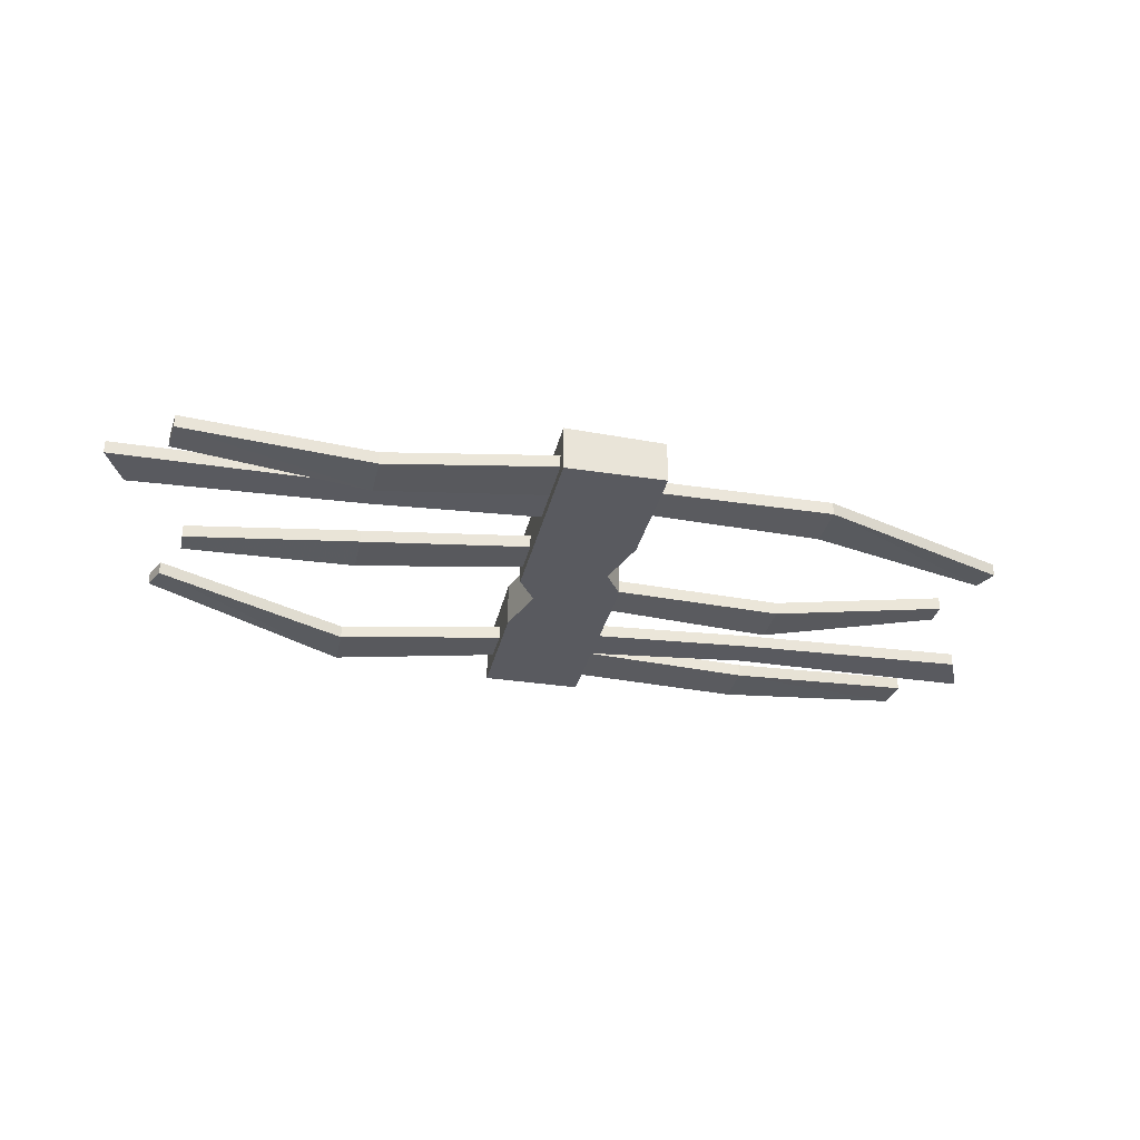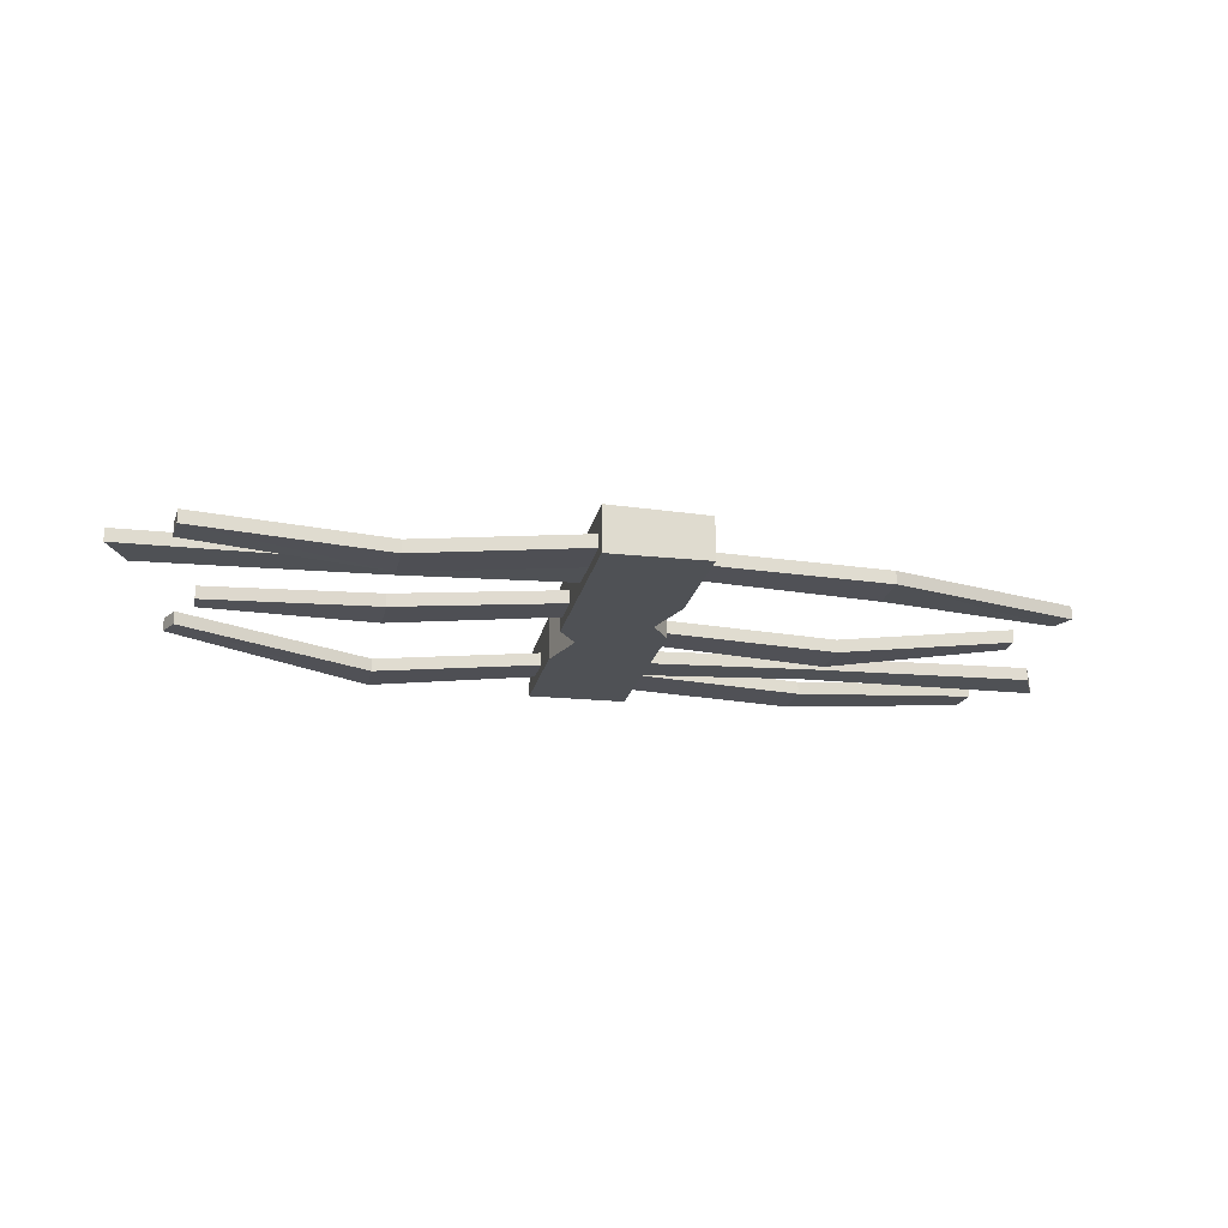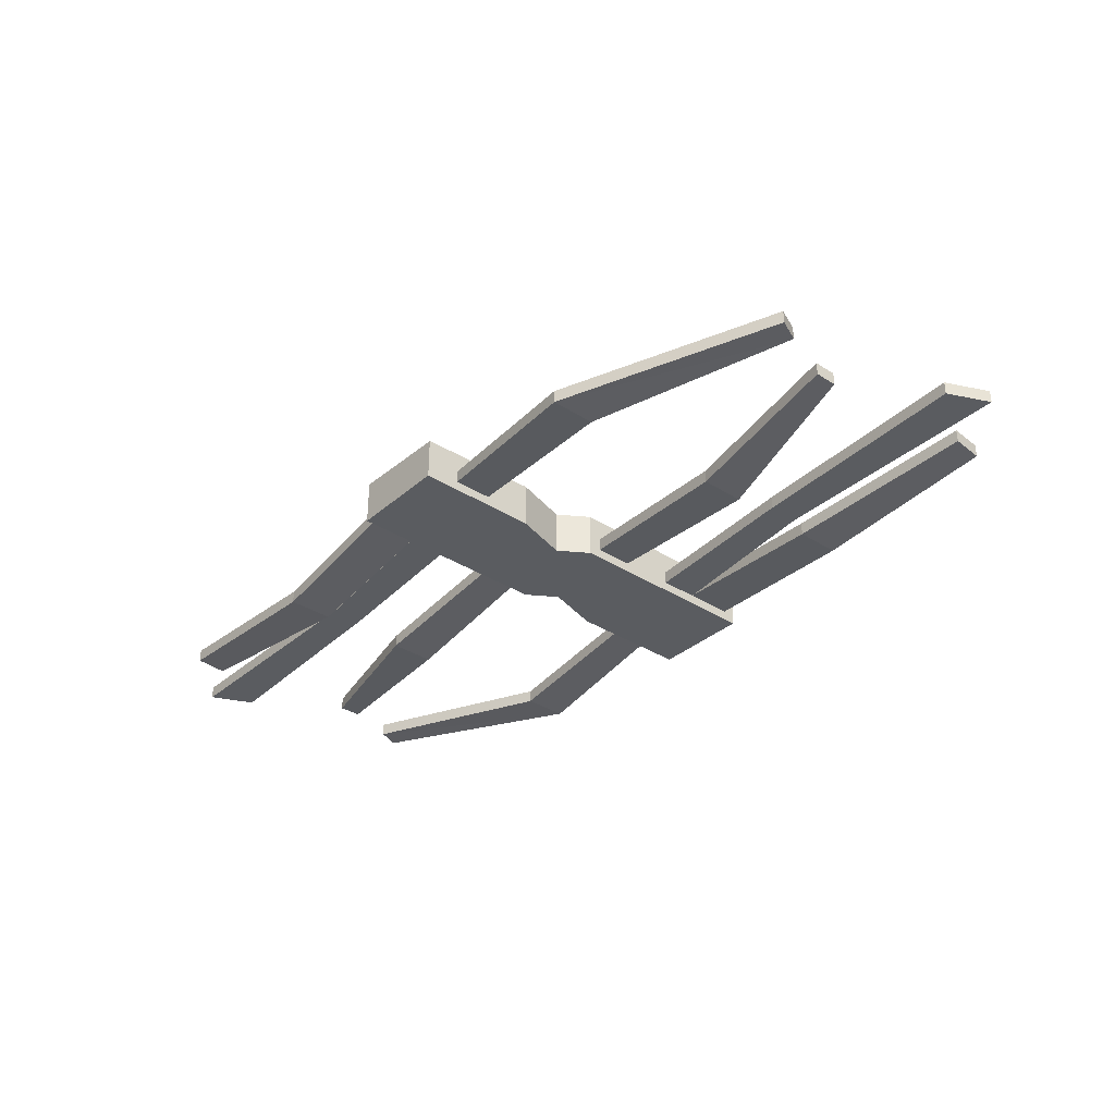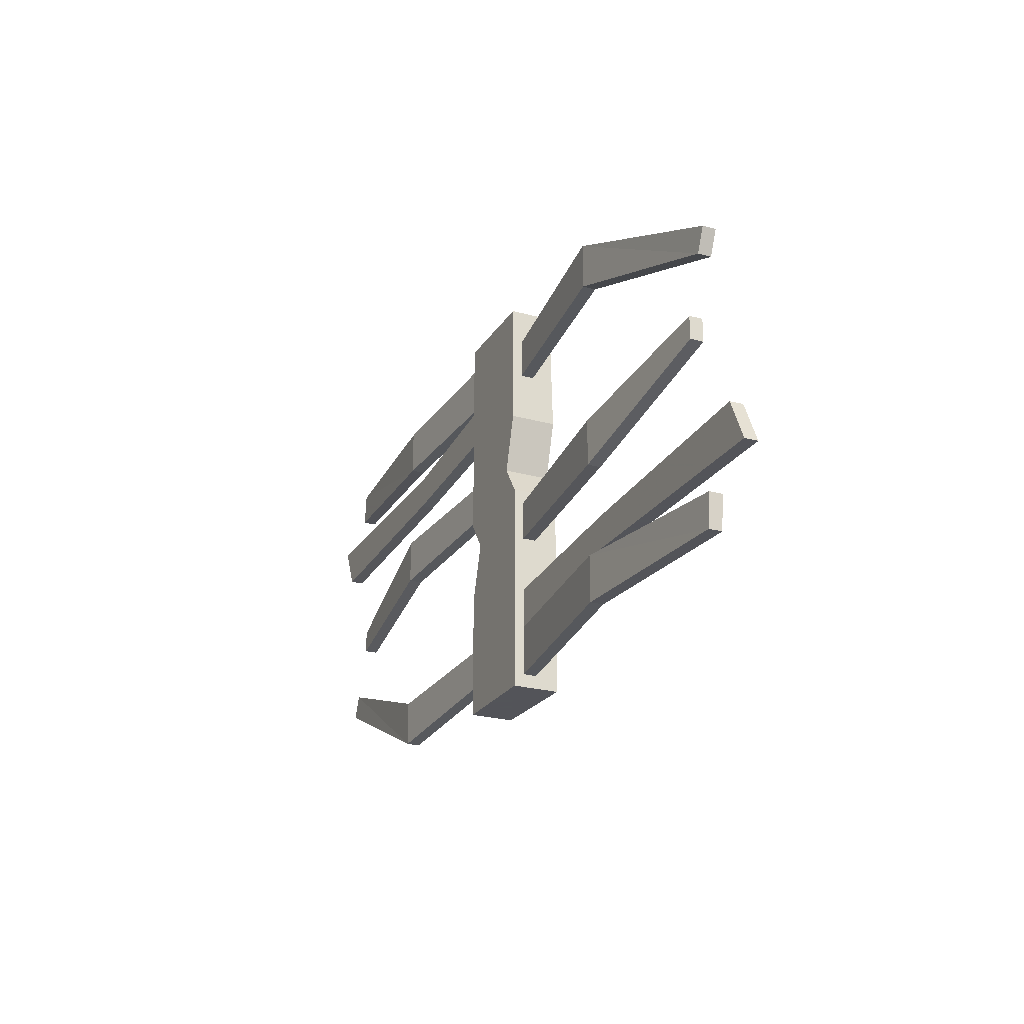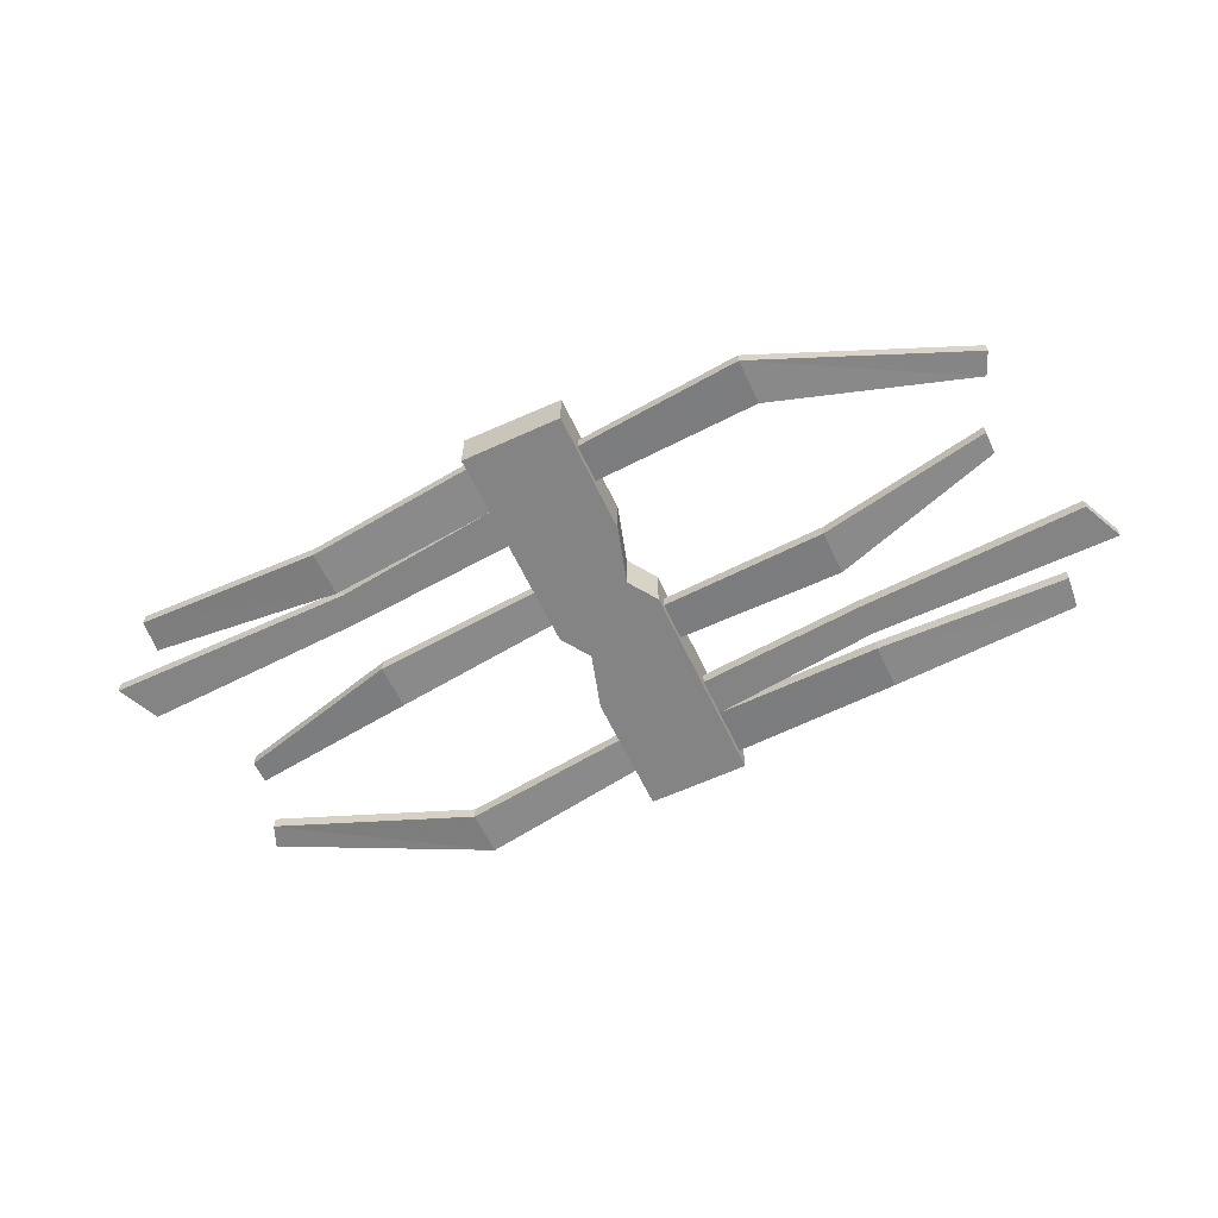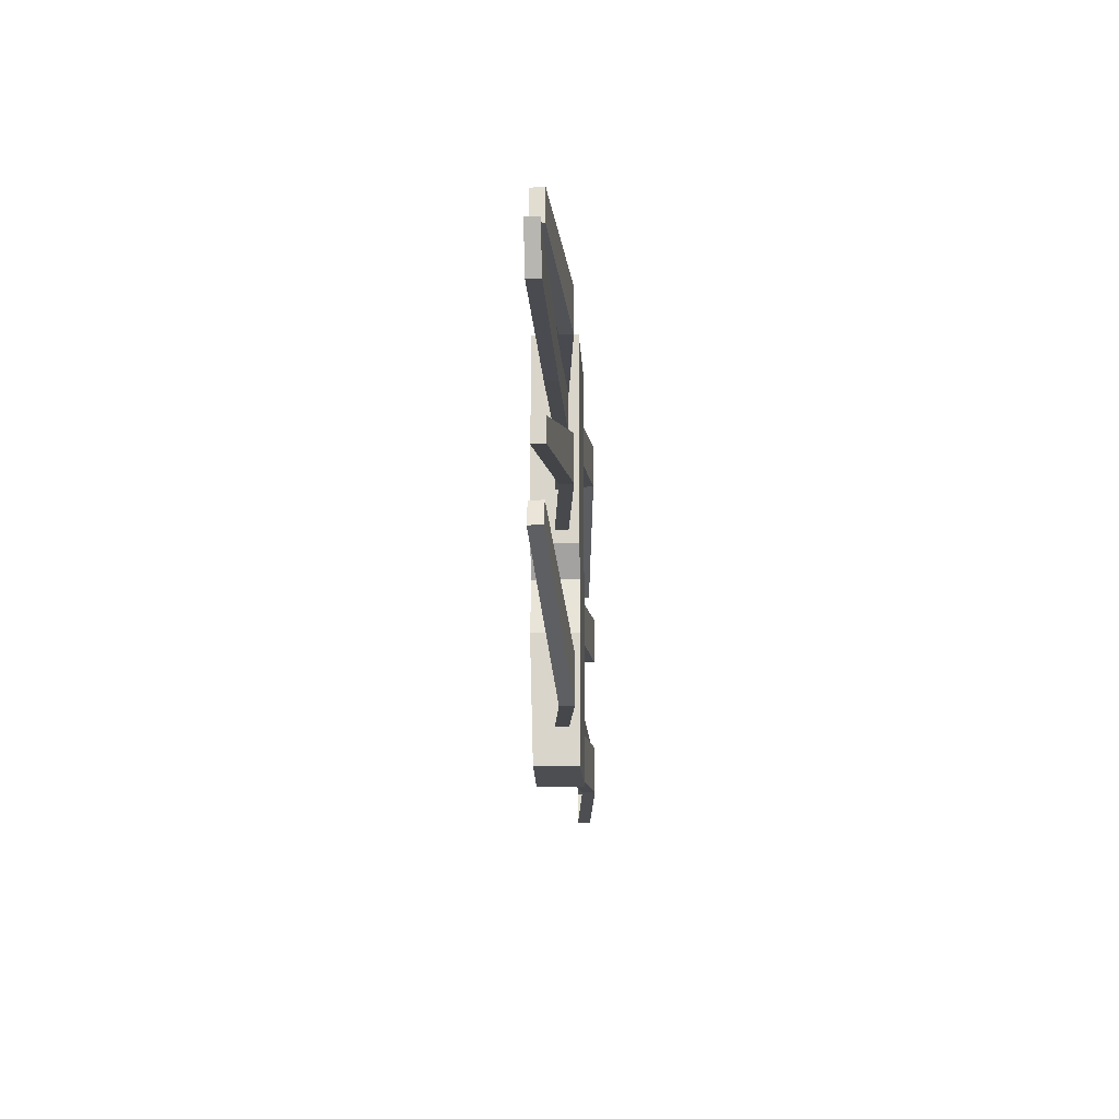
<metadata>
{"format":"obj","ext":"obj","renderer":"f3d","projection":"perspective","resolution":1024,"background":"white","views":[{"elev":-31.9,"azim":167.6,"up":"+Y"},{"elev":-19.7,"azim":-11.2,"up":"+Y"},{"elev":-34.2,"azim":49.2,"up":"+Y"},{"elev":-23.9,"azim":65.3,"up":"+Z"},{"elev":-61.3,"azim":-154.9,"up":"+Y"},{"elev":-16.8,"azim":-86.9,"up":"+Z"}]}
</metadata>
<code>
v -0.5312 -0.1172 0.1094
v -0.125 -0.08594 0.125
v -0.125 -0.05469 0.125
v -0.5312 -0.08594 0.1094
v -0.9453 -0.05469 -0.007812
v -0.9453 -0.08594 -0.007812
v -0.5312 -0.1172 0
v -0.125 -0.08594 0.03125
v -0.125 -0.05469 0.03125
v -0.5312 -0.08594 0
v -0.125 0 0
v -0.125 -0.1094 0
v -0.125 -0.1094 0.125
v -0.125 -0.1094 0.2344
v -0.125 -0.08594 0.2578
v -0.125 -0.05469 0.2578
v -0.125 0 0.2578
v -0.9453 -0.08594 -0.0625
v -0.9453 -0.05469 -0.0625
v -0.5312 -0.08594 0.3047
v -0.125 -0.08594 0.3516
v -0.125 -0.05469 0.3516
v -0.5312 -0.05469 0.3047
v -1.133 -0.05469 0.3047
v -1.133 -0.08594 0.3047
v -0.5312 -0.08594 0.2266
v -0.5312 -0.05469 0.2266
v -1.086 -0.08594 0.2031
v -1.086 -0.05469 0.2031
v -0.5312 -0.1172 0.3281
v -0.5312 -0.08594 0.3281
v -0.125 -0.08594 0.4688
v -0.5312 -0.1172 0.4375
v -0.9844 -0.08594 0.4375
v -0.9922 -0.08594 0.3594
v -0.9922 -0.05469 0.3594
v -0.9844 -0.05469 0.4375
v -0.5312 -0.08594 0.4375
v -0.125 -0.05469 0.4688
v -0.125 -0.1094 0.5
v -0.125 0 0.5
v -0.125 -0.1094 0.3516
v 0.1172 -0.1094 0.4141
v 0.1172 -0.1094 0.5
v 0.1172 -0.007812 0.5
v 0.1172 -0.08594 0.4141
v 0.1172 -0.05469 0.4141
v 0.1172 0 0.2031
v 0.1172 -0.05469 0.3203
v 0.1172 -0.1094 0.2031
v 0.07812 -0.1094 0.07031
v 0.07812 0 0.07031
v 0.125 -0.1094 0
v 0.125 0 0
v 0.125 -0.08594 -0.03125
v 0.125 -0.05469 -0.03125
v 0.125 -0.05469 -0.125
v 0.125 0 -0.2578
v 0.125 -0.05469 -0.2578
v 0.125 -0.05469 -0.3516
v 0.125 0 -0.5
v 0.125 -0.05469 -0.4688
v 0.125 -0.1094 -0.5
v -0.1172 -0.1094 -0.5
v -0.1172 -0.007812 -0.5
v -0.1172 -0.1094 -0.4141
v -0.1172 -0.08594 -0.4141
v -0.1172 -0.05469 -0.4141
v -0.1172 0 -0.2031
v -0.1172 -0.05469 -0.3203
v -0.1172 -0.1094 -0.2031
v -0.07812 -0.1094 -0.07031
v -0.07812 0 -0.07031
v -0.5234 -0.1172 -0.4609
v -0.5234 -0.08594 -0.4609
v -0.1172 -0.08594 -0.3203
v -0.5234 -0.1172 -0.3516
v -0.9922 -0.08594 -0.1875
v -1.016 -0.08594 -0.2422
v -1.016 -0.05469 -0.2422
v -0.9922 -0.05469 -0.1875
v -0.5234 -0.08594 -0.3516
v 0.125 -0.1094 -0.3516
v 0.125 -0.1094 -0.2344
v 0.125 -0.1094 -0.125
v 0.1172 -0.08594 0.3203
v 0.5234 -0.1172 0.4609
v 0.5234 -0.08594 0.4609
v 0.5312 -0.1172 -0.1094
v 0.125 -0.08594 -0.125
v 0.5312 -0.08594 -0.1094
v 0.9453 -0.05469 0.007812
v 0.9453 -0.08594 0.007812
v 0.5312 -0.1172 0
v 0.5312 -0.08594 0
v 0.9453 -0.08594 0.0625
v 0.9453 -0.05469 0.0625
v 0.5312 -0.08594 -0.3047
v 0.125 -0.08594 -0.3516
v 0.5312 -0.05469 -0.3047
v 1.133 -0.05469 -0.3047
v 1.133 -0.08594 -0.3047
v 0.5312 -0.08594 -0.2266
v 0.125 -0.08594 -0.2578
v 0.5312 -0.05469 -0.2266
v 0.125 -0.08594 -0.4688
v 0.5312 -0.1172 -0.3281
v 0.5312 -0.08594 -0.3281
v 1.086 -0.08594 -0.2031
v 1.086 -0.05469 -0.2031
v 0.5312 -0.1172 -0.4375
v 0.9844 -0.08594 -0.4375
v 0.9922 -0.08594 -0.3594
v 0.9922 -0.05469 -0.3594
v 0.9844 -0.05469 -0.4375
v 0.5312 -0.08594 -0.4375
v 0.5234 -0.1172 0.3516
v 0.9922 -0.08594 0.1875
v 1.016 -0.08594 0.2422
v 1.016 -0.05469 0.2422
v 0.9922 -0.05469 0.1875
v 0.5234 -0.08594 0.3516
f 1 2 3
f 1 3 4
f 1 4 5
f 1 5 6
f 8 7 10
f 8 10 9
f 8 9 11
f 8 11 12
f 8 12 2
f 2 12 13
f 2 13 14
f 2 14 15
f 2 15 3
f 3 15 16
f 3 16 17
f 3 17 11
f 3 11 9
f 18 6 5
f 18 5 19
f 18 19 10
f 18 10 7
f 20 21 22
f 20 22 23
f 20 23 24
f 20 24 25
f 15 26 27
f 15 27 16
f 27 26 28
f 27 28 29
f 29 28 25
f 29 25 24
f 21 30 31
f 21 31 22
f 30 35 31
f 31 35 36
f 36 35 37
f 37 35 34
f 37 34 33
f 37 33 38
f 38 33 39
f 39 33 32
f 39 32 40
f 39 40 41
f 39 41 22
f 22 41 17
f 22 17 16
f 14 42 21
f 14 21 15
f 32 21 42
f 32 42 40
f 45 44 43
f 45 43 46
f 45 46 47
f 45 47 48
f 48 47 49
f 48 49 50
f 48 50 51
f 48 51 52
f 52 51 53
f 52 53 54
f 54 53 55
f 54 55 56
f 54 56 57
f 54 57 58
f 58 57 59
f 58 59 60
f 58 60 61
f 61 60 62
f 61 62 63
f 65 64 66
f 65 66 67
f 65 67 68
f 65 68 69
f 69 68 70
f 69 70 71
f 69 71 72
f 69 72 73
f 73 72 12
f 73 12 11
f 67 74 75
f 67 75 68
f 74 79 75
f 75 79 80
f 80 79 81
f 81 79 78
f 81 78 77
f 81 77 82
f 82 77 70
f 70 77 76
f 70 76 71
f 71 76 66
f 43 50 86
f 43 86 46
f 46 87 88
f 46 88 47
f 76 67 66
f 89 90 57
f 89 57 91
f 89 91 92
f 89 92 93
f 55 94 95
f 55 95 56
f 96 93 92
f 96 92 97
f 96 97 95
f 96 95 94
f 98 99 60
f 98 60 100
f 98 100 101
f 98 101 102
f 104 103 105
f 104 105 59
f 104 59 57
f 104 57 90
f 104 90 84
f 104 84 99
f 99 84 83
f 99 83 106
f 99 107 108
f 99 108 60
f 105 103 109
f 105 109 110
f 110 109 102
f 110 102 101
f 107 113 108
f 108 113 114
f 114 113 115
f 115 113 112
f 115 112 111
f 115 111 116
f 116 111 62
f 62 111 106
f 62 106 63
f 63 106 83
f 53 85 90
f 53 90 55
f 85 84 90
f 87 119 88
f 88 119 120
f 120 119 121
f 121 119 118
f 121 118 117
f 121 117 122
f 122 117 49
f 49 117 86
f 49 86 50
f 1 6 7
f 1 7 2
f 2 7 8
f 2 8 9
f 2 9 3
f 18 7 6
f 20 25 26
f 20 26 21
f 21 26 15
f 21 15 16
f 21 16 22
f 26 25 28
f 30 21 32
f 30 32 33
f 30 33 34
f 30 34 35
f 40 42 43
f 40 43 44
f 40 44 41
f 41 44 45
f 61 63 64
f 61 64 65
f 74 67 76
f 74 76 77
f 74 77 78
f 74 78 79
f 71 66 83
f 71 83 84
f 71 84 72
f 72 84 85
f 72 85 12
f 12 85 53
f 12 53 13
f 13 53 51
f 13 51 14
f 14 51 50
f 14 50 42
f 42 50 43
f 46 86 87
f 89 93 94
f 89 94 90
f 90 94 55
f 90 55 56
f 90 56 57
f 96 94 93
f 98 102 103
f 98 103 99
f 99 103 104
f 99 104 59
f 99 59 60
f 99 106 107
f 103 102 109
f 107 106 111
f 107 111 112
f 107 112 113
f 63 83 66
f 63 66 64
f 87 86 117
f 87 117 118
f 87 118 119

</code>
